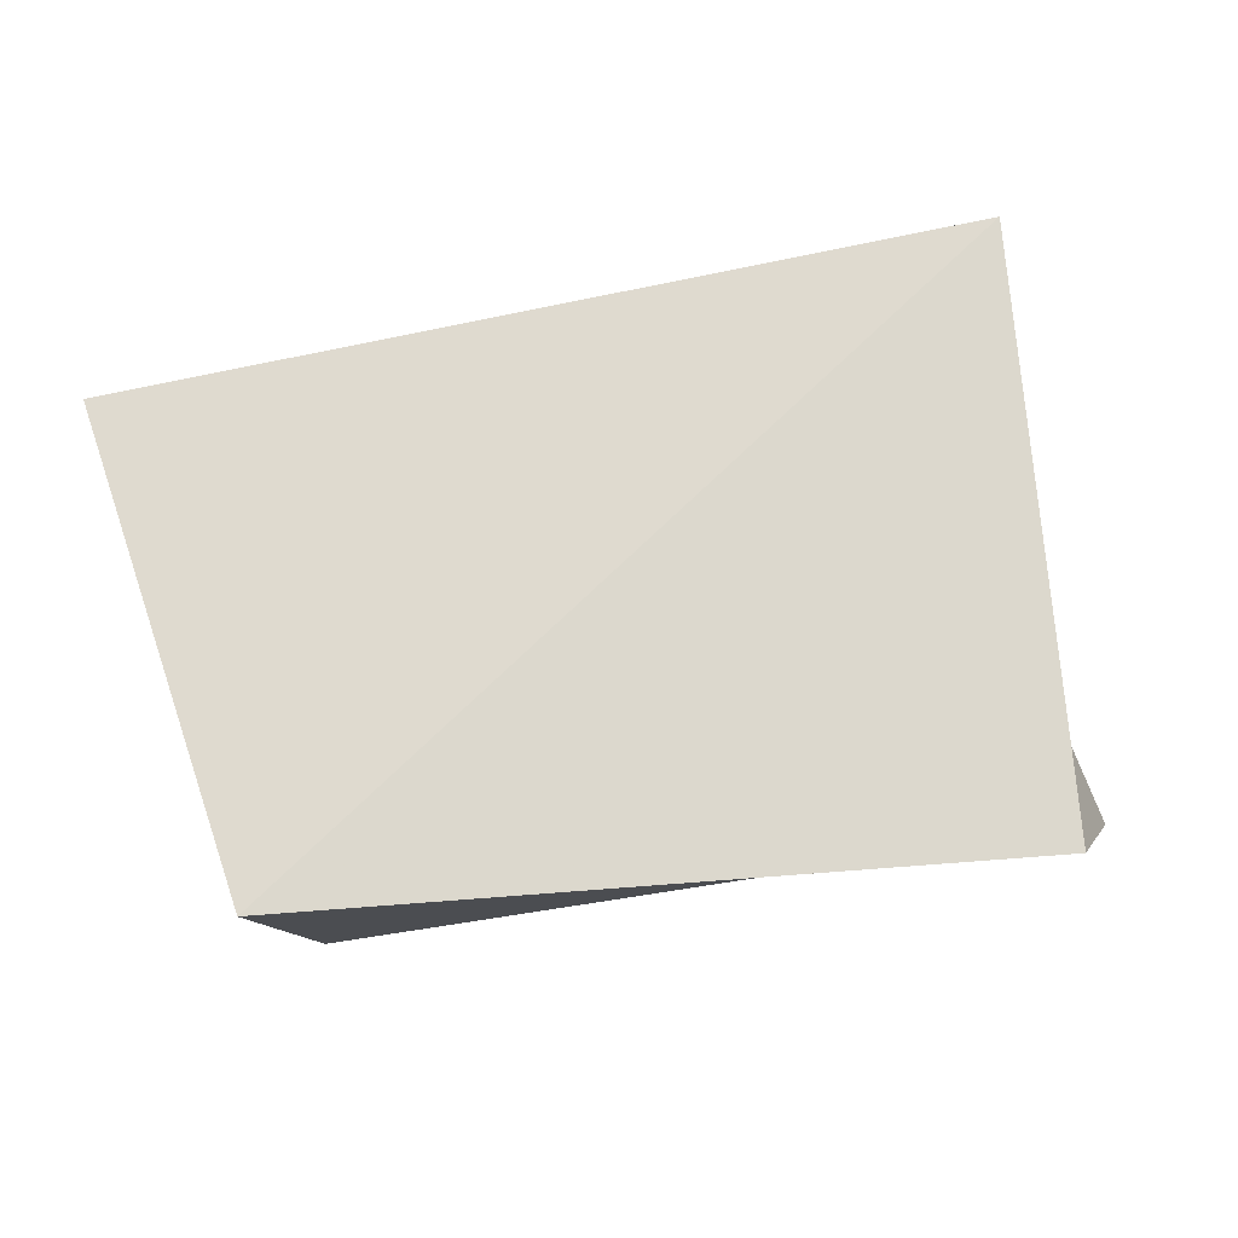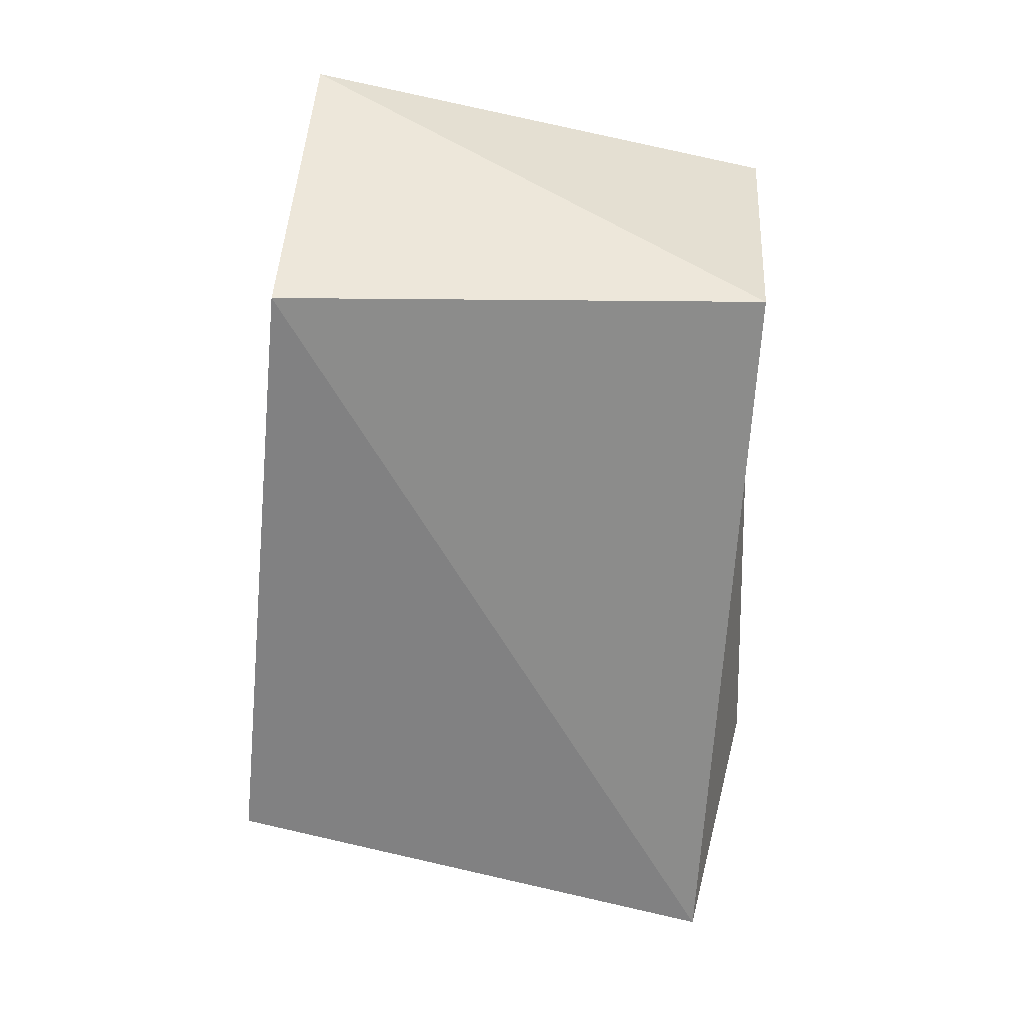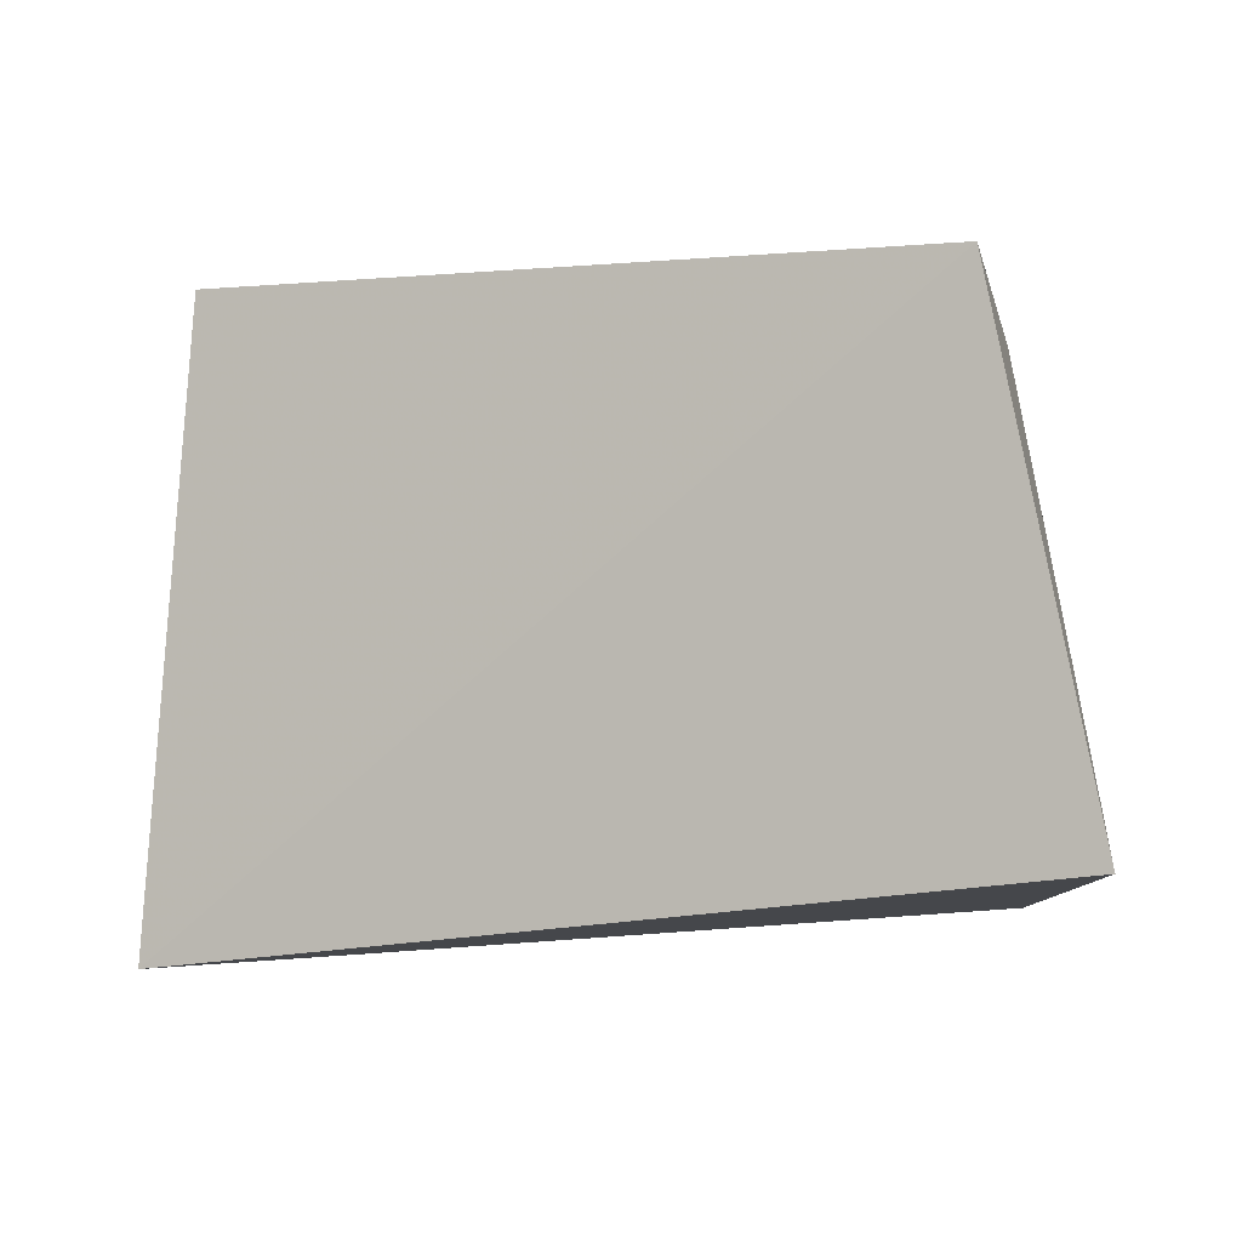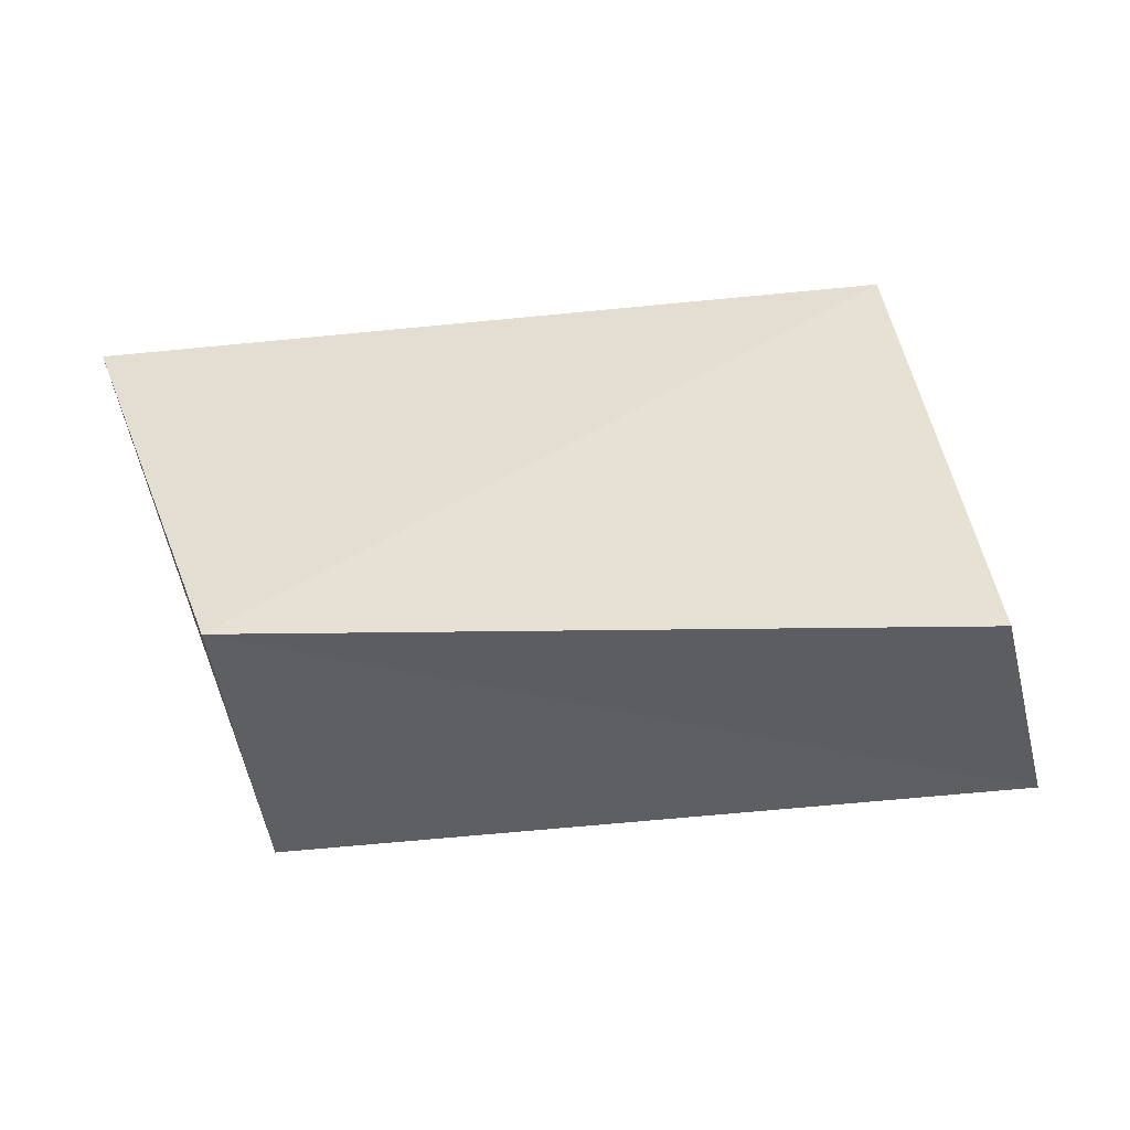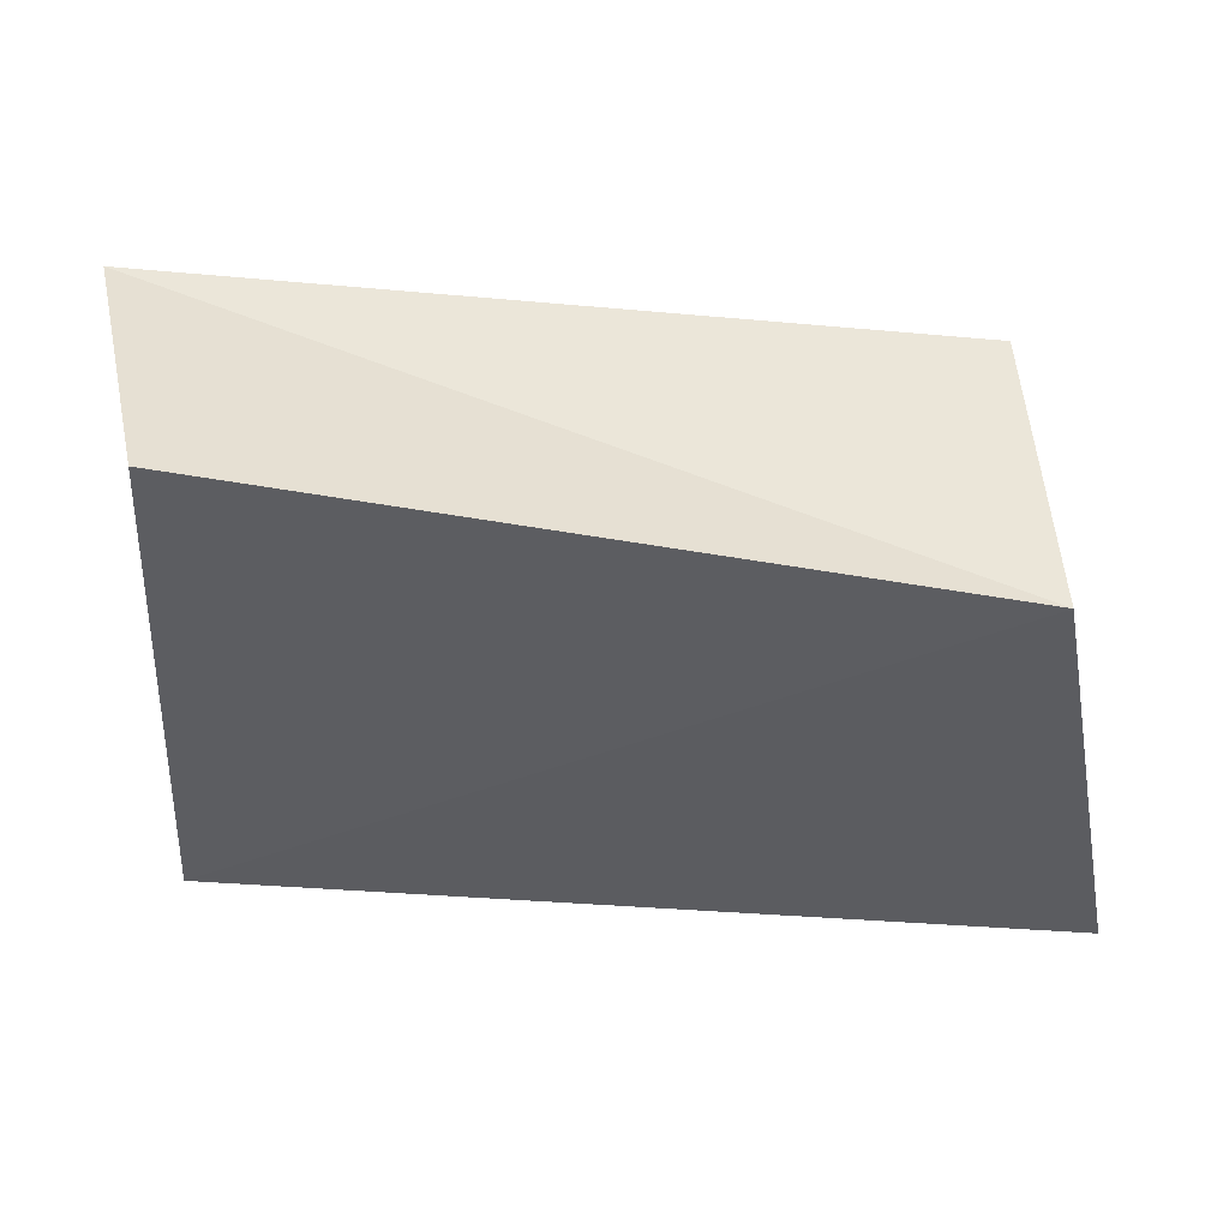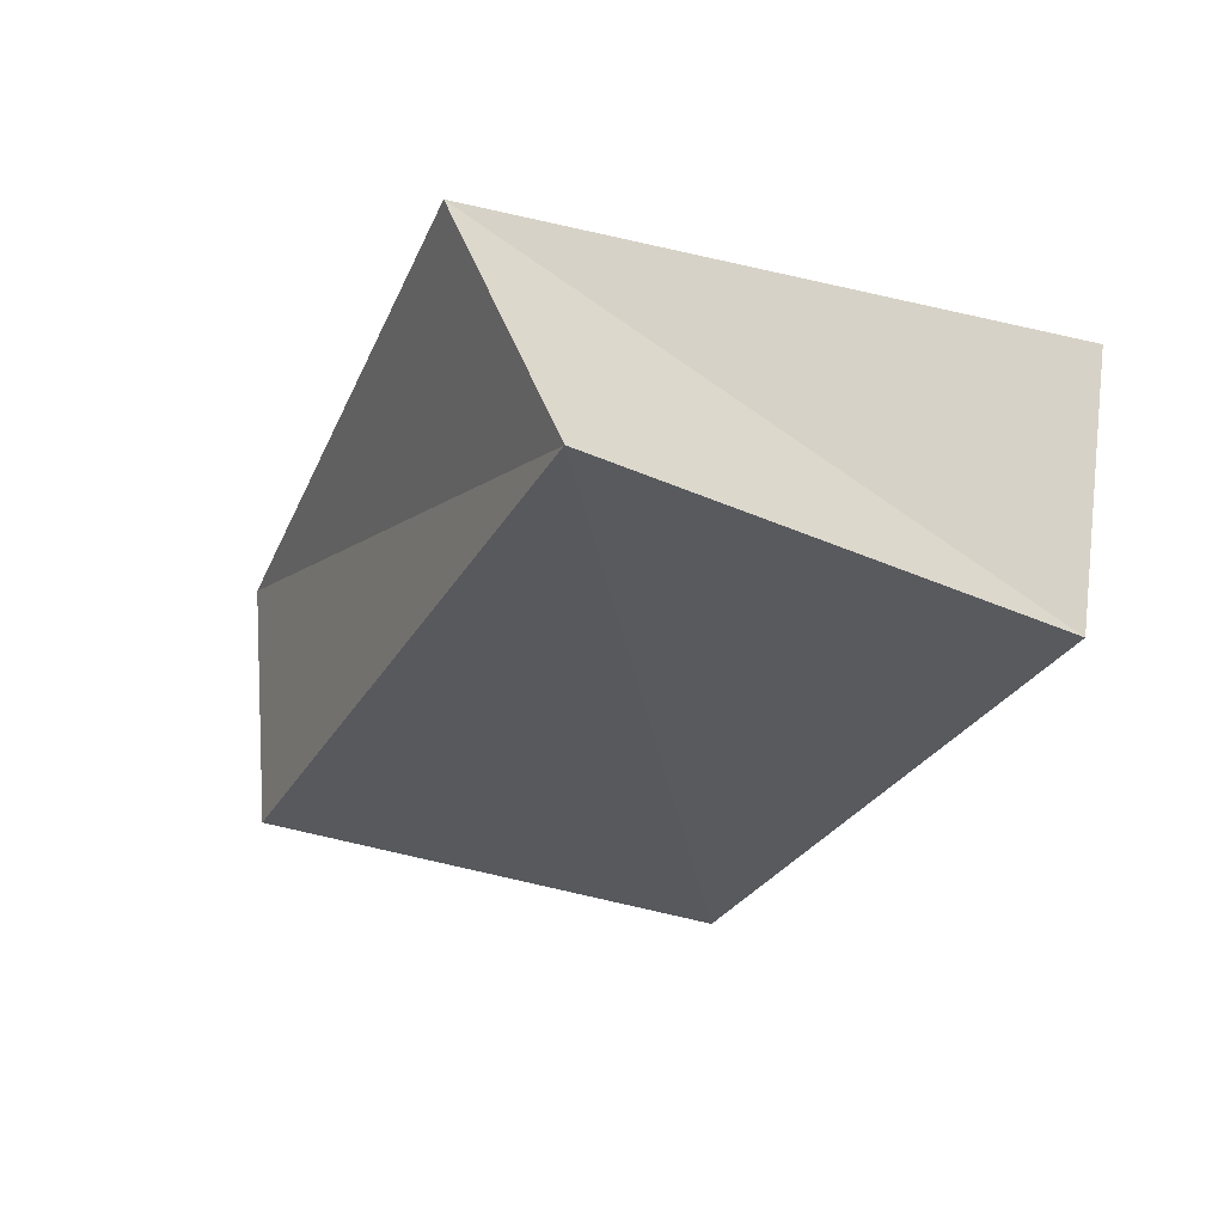
<metadata>
{"format":"obj","ext":"obj","renderer":"f3d","projection":"perspective","resolution":1024,"background":"white","views":[{"elev":73.0,"azim":171.8,"up":"+Z"},{"elev":-61.0,"azim":88.0,"up":"+Z"},{"elev":-6.8,"azim":21.2,"up":"+Y"},{"elev":37.6,"azim":171.2,"up":"+Z"},{"elev":52.7,"azim":4.6,"up":"+Y"},{"elev":-31.3,"azim":-112.9,"up":"+Z"}]}
</metadata>
<code>
v 0.06167 -0.02913 0.02092
v -0.05316 -0.03936 0.01645
v -0.04782 0.04157 0.01563
v 0.04912 0.03621 0.02218
v 0.04344 -0.03225 -0.02032
v -0.04433 -0.03812 -0.01951
v 0.04369 0.03381 -0.01679
v -0.05985 0.03178 -0.02226
f 2 3 6
f 5 2 6
f 6 3 8
f 8 5 6
f 2 4 3
f 1 2 5
f 1 4 2
f 3 4 8
f 7 5 8
f 8 4 7
f 7 1 5
f 4 1 7

</code>
